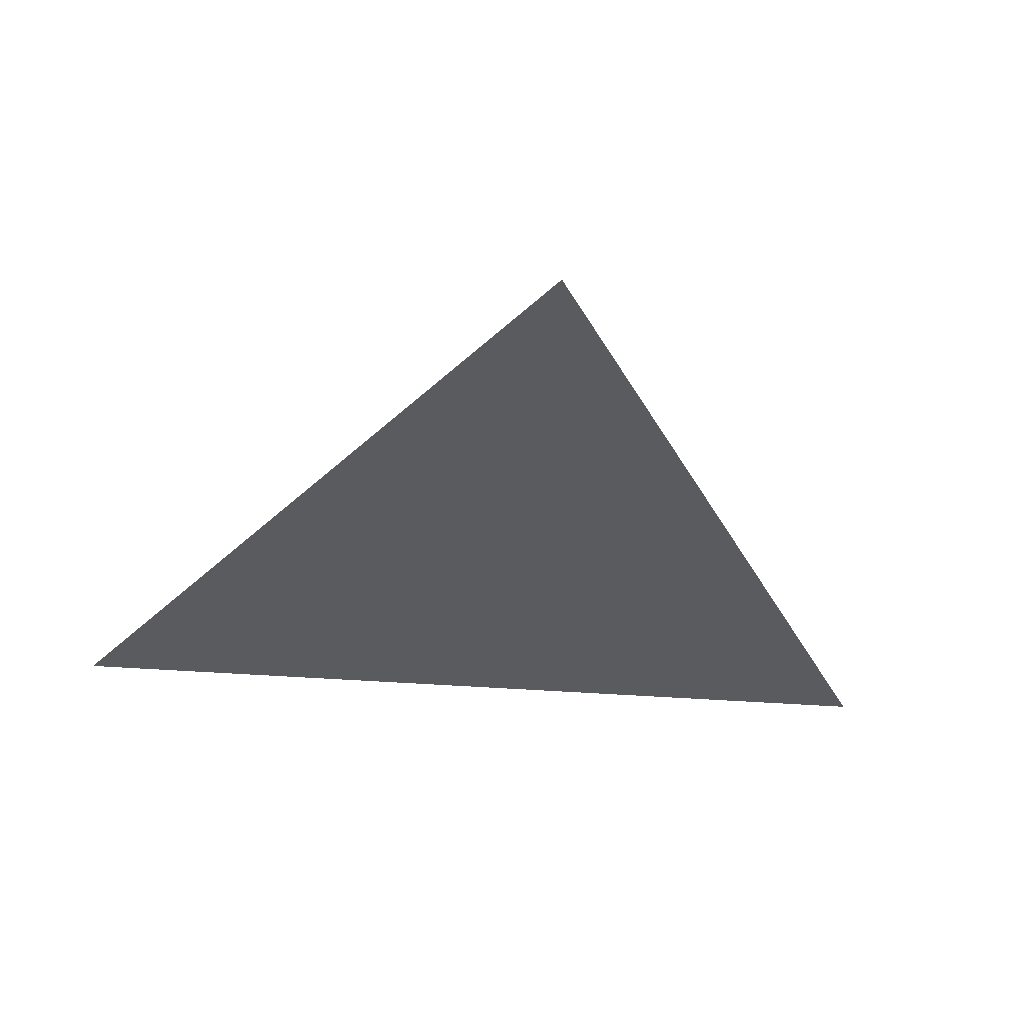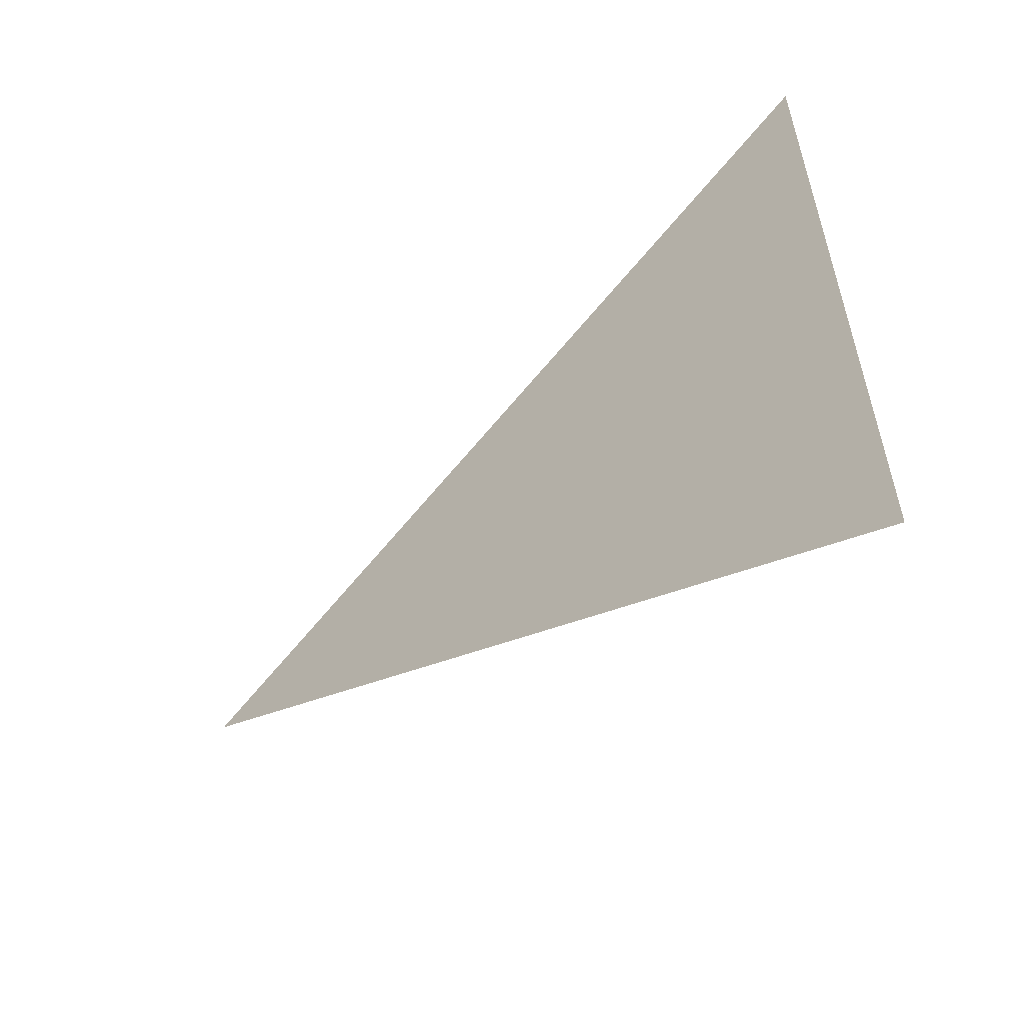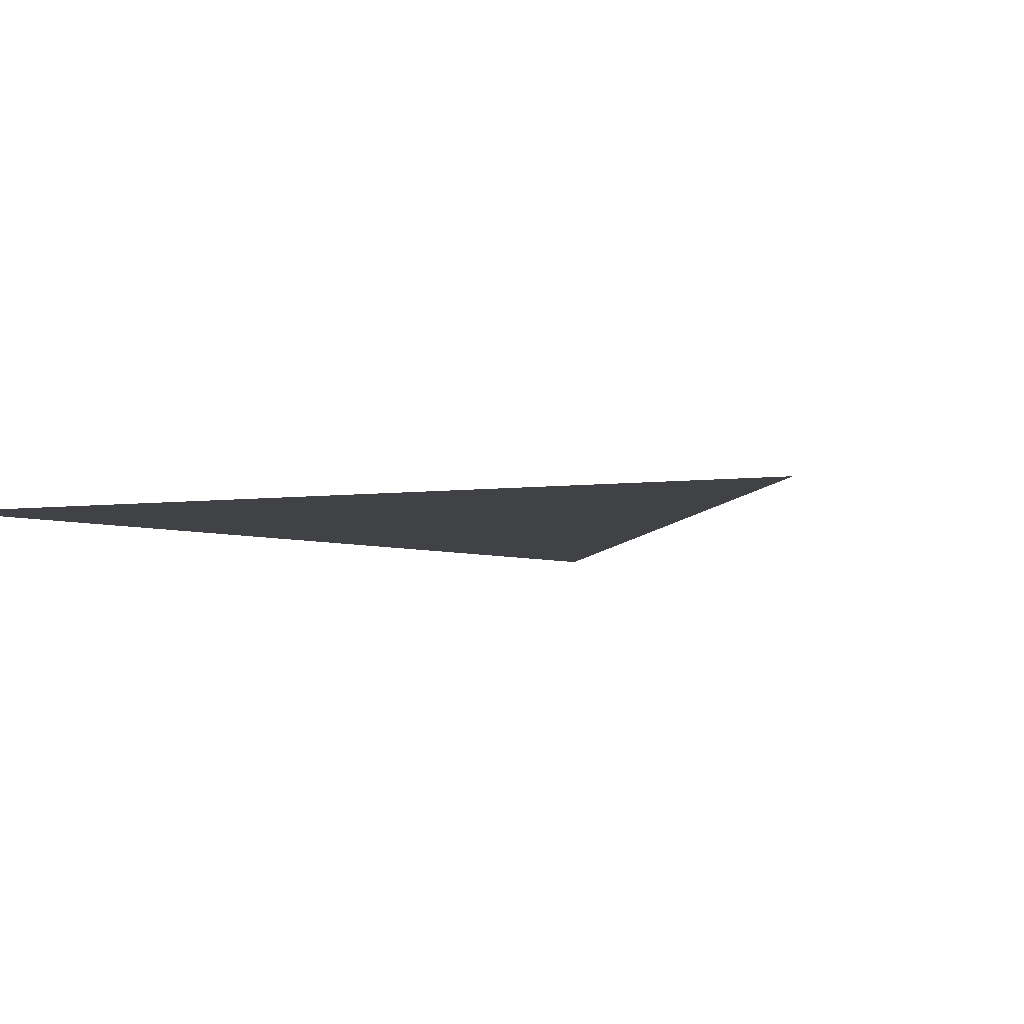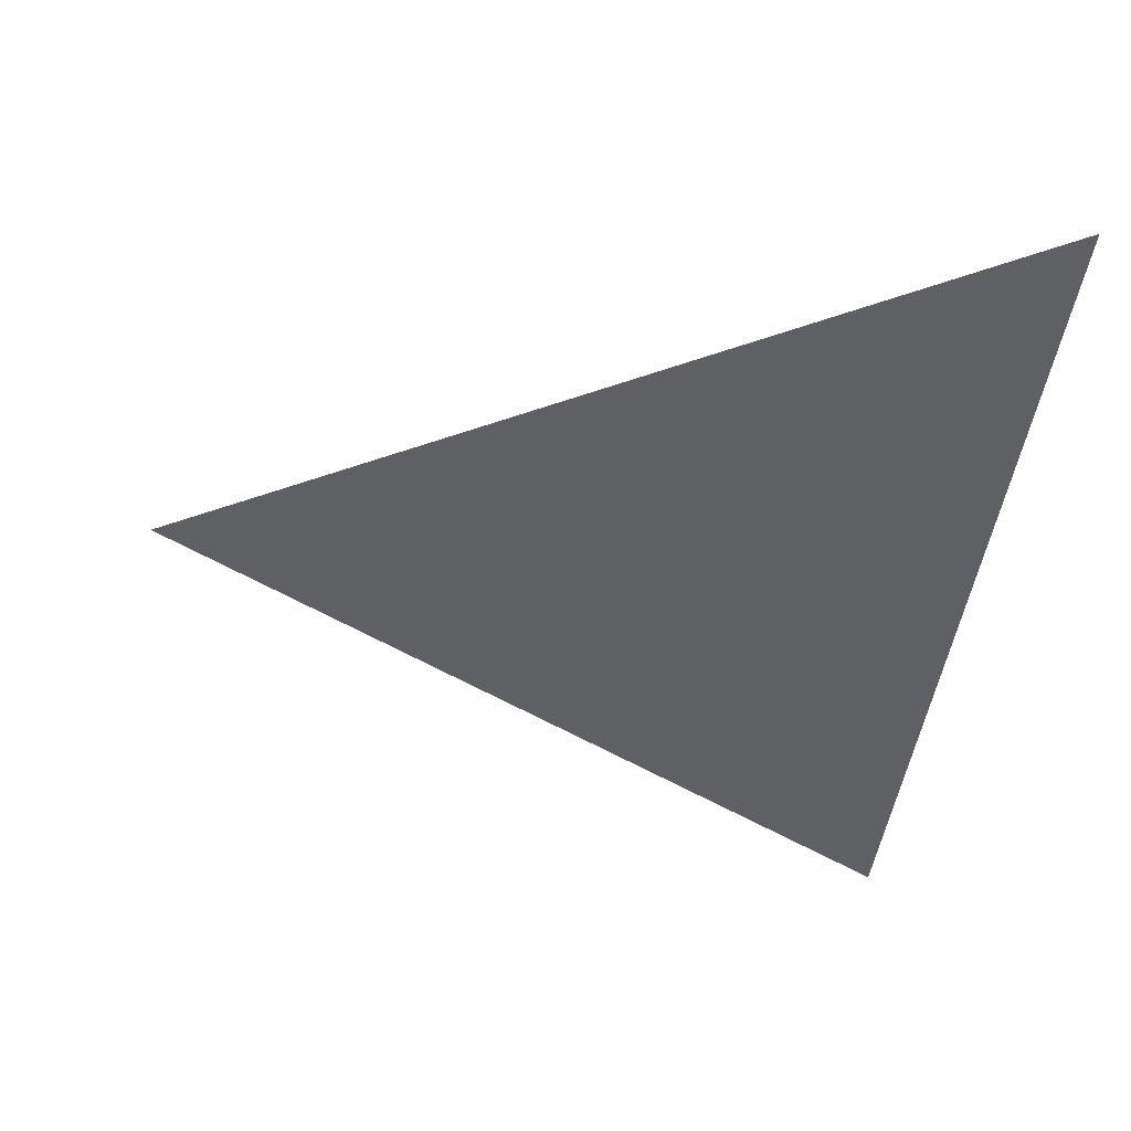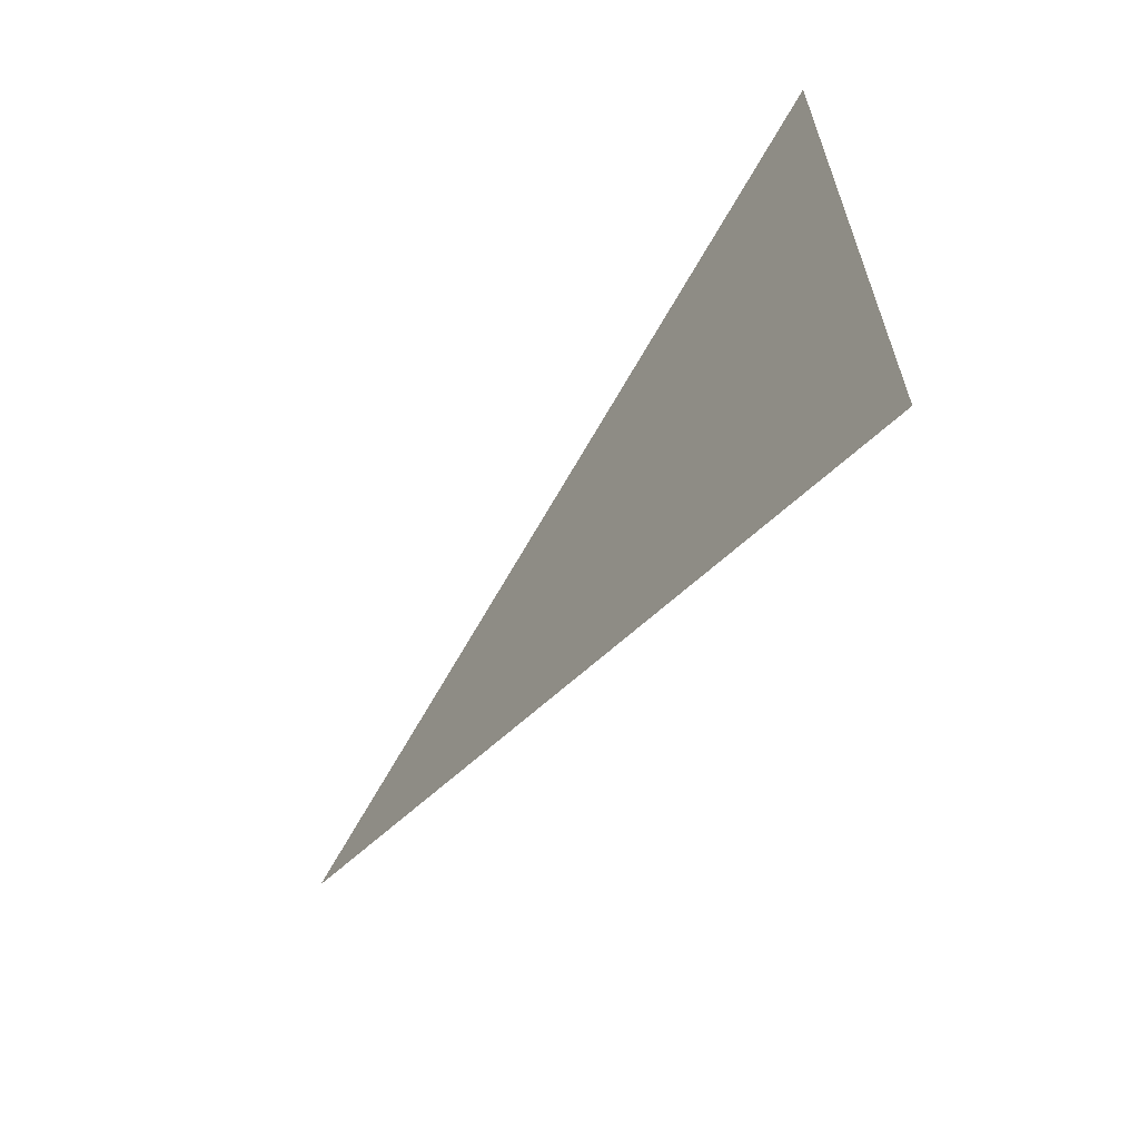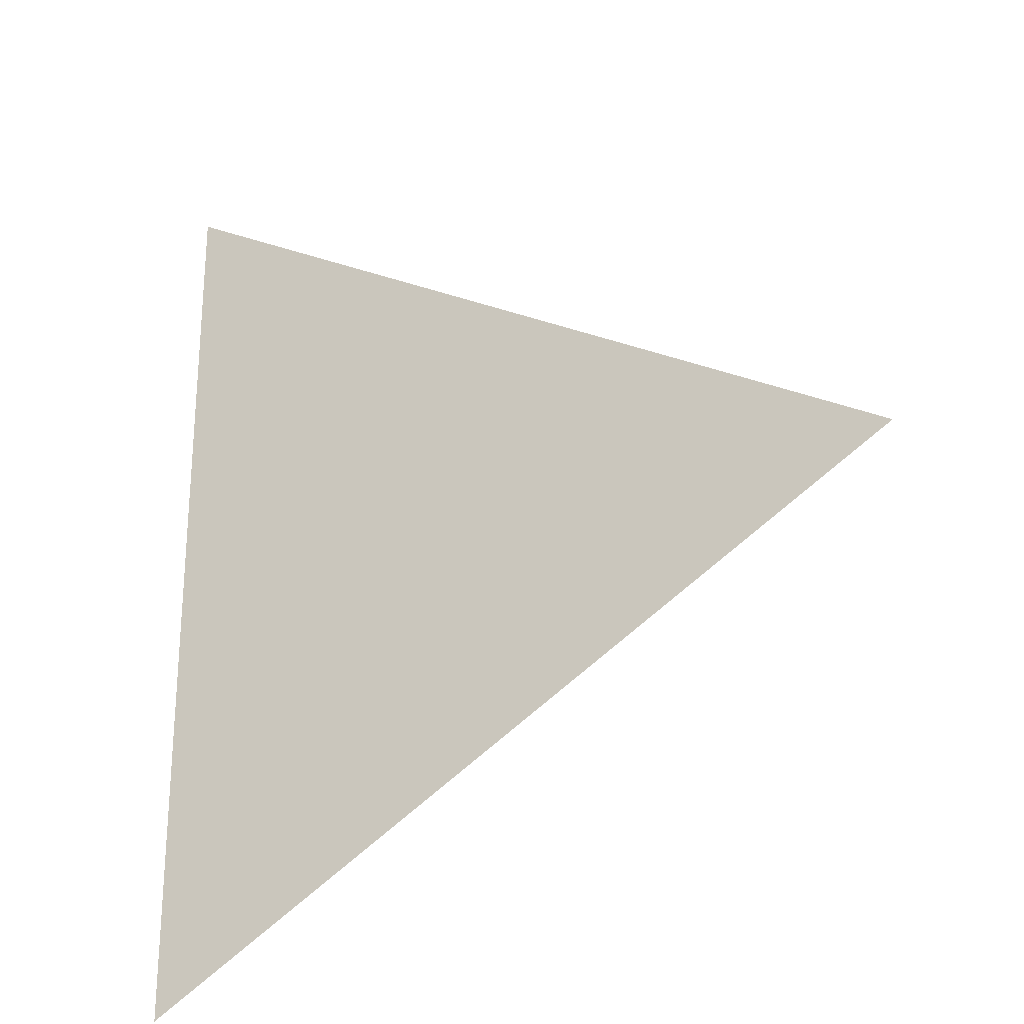
<metadata>
{"format":"obj","ext":"obj","renderer":"f3d","projection":"perspective","resolution":1024,"background":"white","views":[{"elev":-32.6,"azim":83.4,"up":"+Z"},{"elev":-59.6,"azim":-139.1,"up":"+Y"},{"elev":-6.4,"azim":48.8,"up":"+Z"},{"elev":-43.6,"azim":172.9,"up":"+Z"},{"elev":-66.4,"azim":-125.9,"up":"+Y"},{"elev":-26.3,"azim":28.8,"up":"+Y"}]}
</metadata>
<code>
v 0.025 0.0433 0
v -0.05 6.123e-18 0
v 0.025 -0.0433 0
v 1 0 0
v -0.5 0.866 0
v -0.5 -0.866 0
v -0.0125 0.02165 0
v 0.025 -1.041e-17 0
v 0.5125 0.02165 0
v -0.2375 0.4547 0
v -0.0125 -0.02165 0
v -0.275 0.433 0
v -0.275 -0.433 0
v 0.5125 -0.02165 0
v -0.2375 -0.4547 0
v 0.25 0.433 0
v 0.25 -0.433 0
v -0.5 1.11e-16 0
f 1 7 10
f 3 8 14
f 2 11 13
f 2 13 12
f 1 10 9
f 3 14 15
f 1 8 7
f 2 12 7
f 1 9 8
f 3 15 11
f 6 18 13
f 5 16 10
f 4 17 14
f 3 11 8
f 5 10 12
f 4 14 9
f 6 13 15
f 5 12 18
f 4 9 16
f 6 15 17
f 2 7 11
f 12 10 7
f 9 14 8
f 15 13 11
f 18 12 13
f 16 9 10
f 17 15 14
f 11 7 8

</code>
